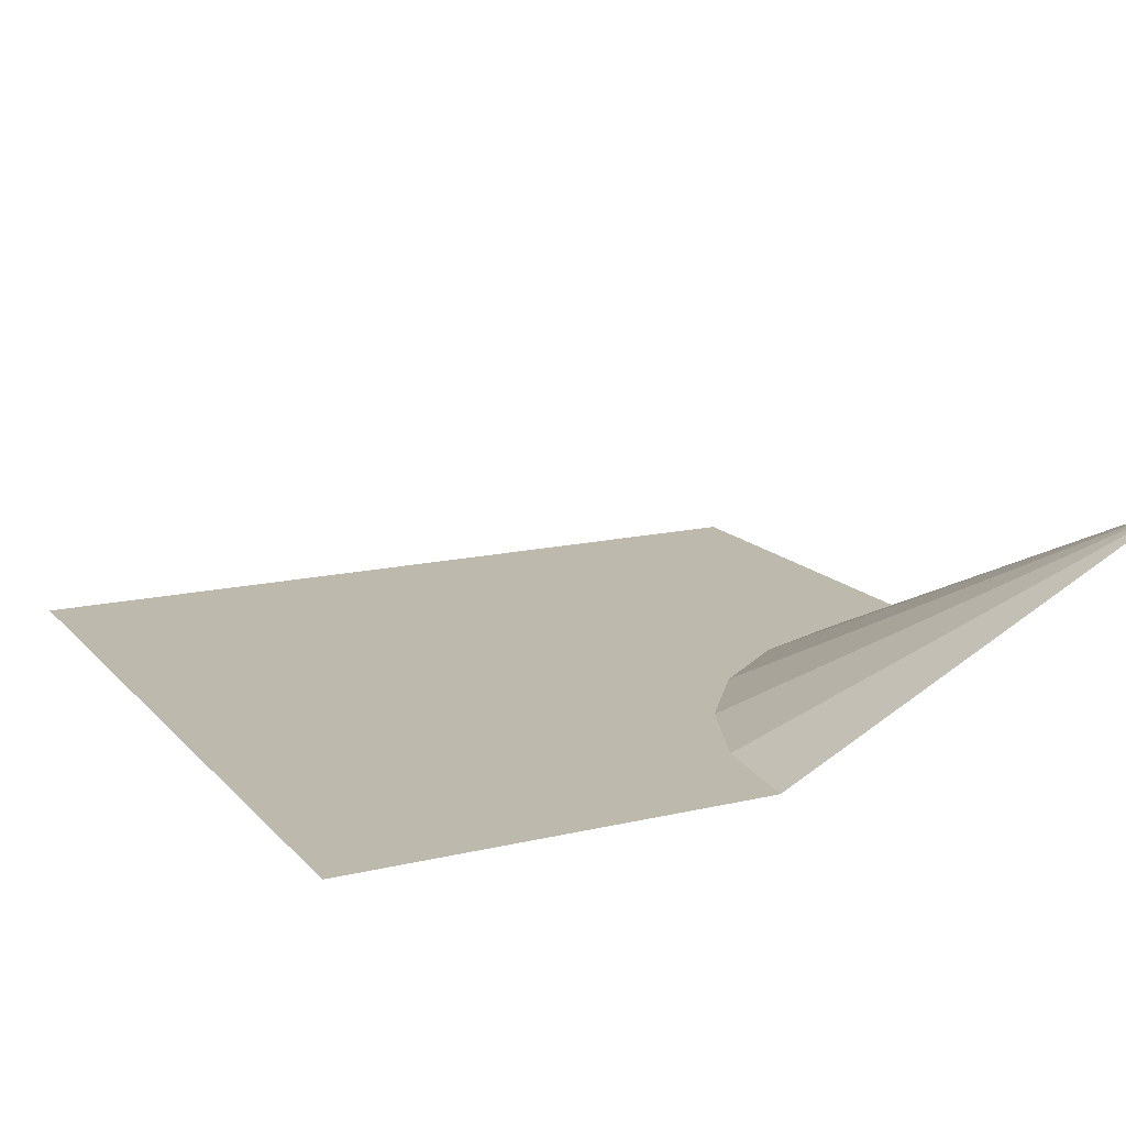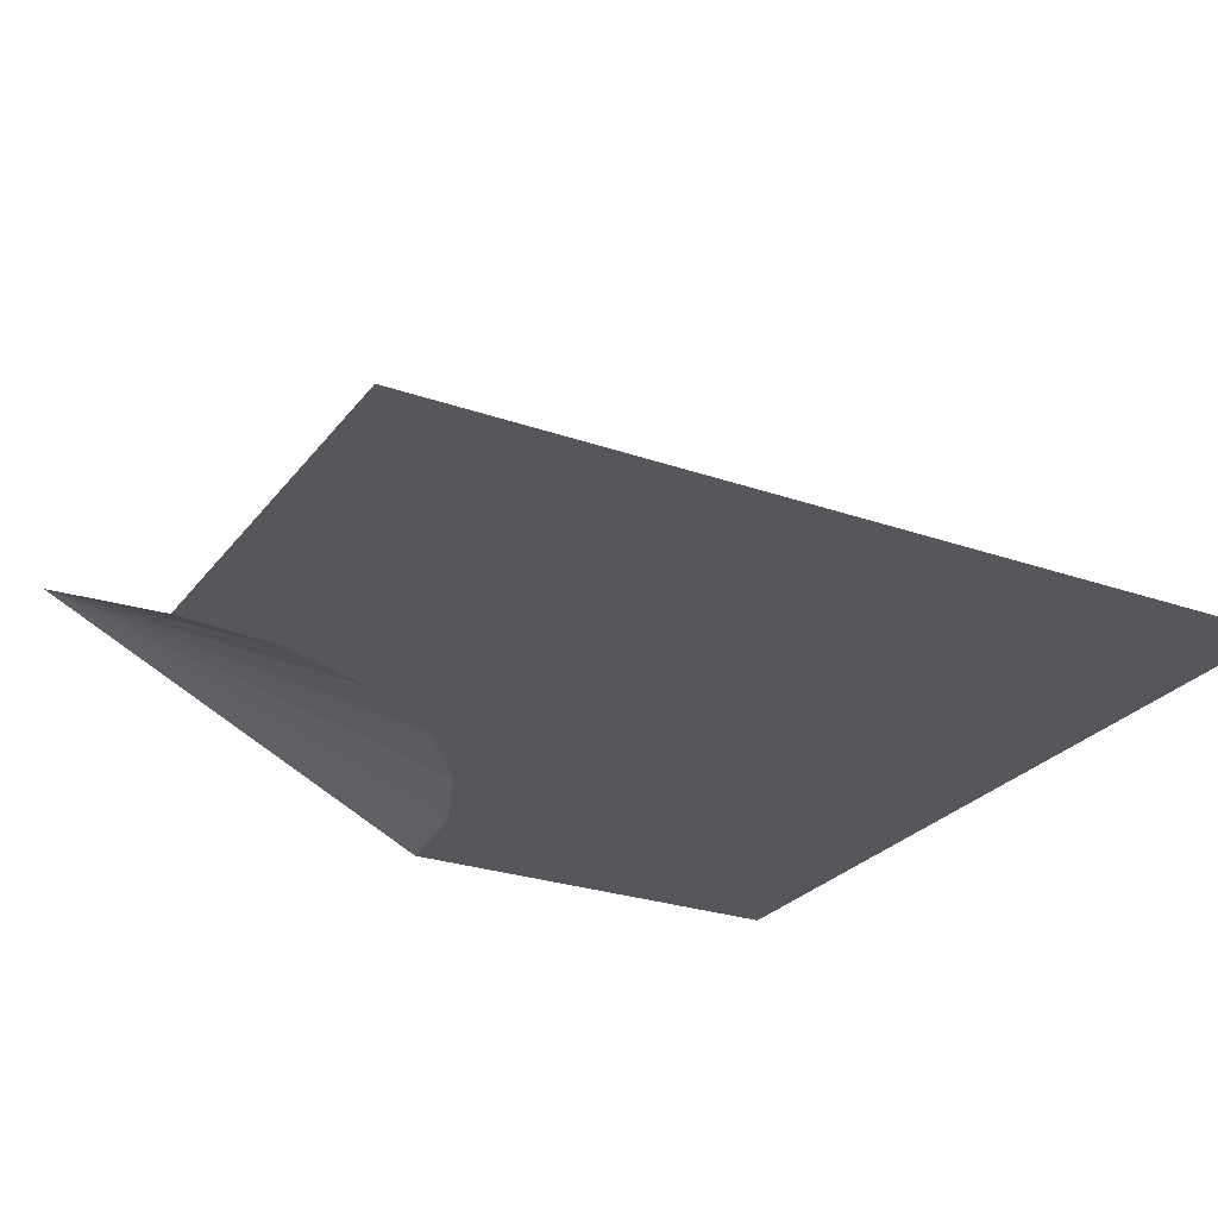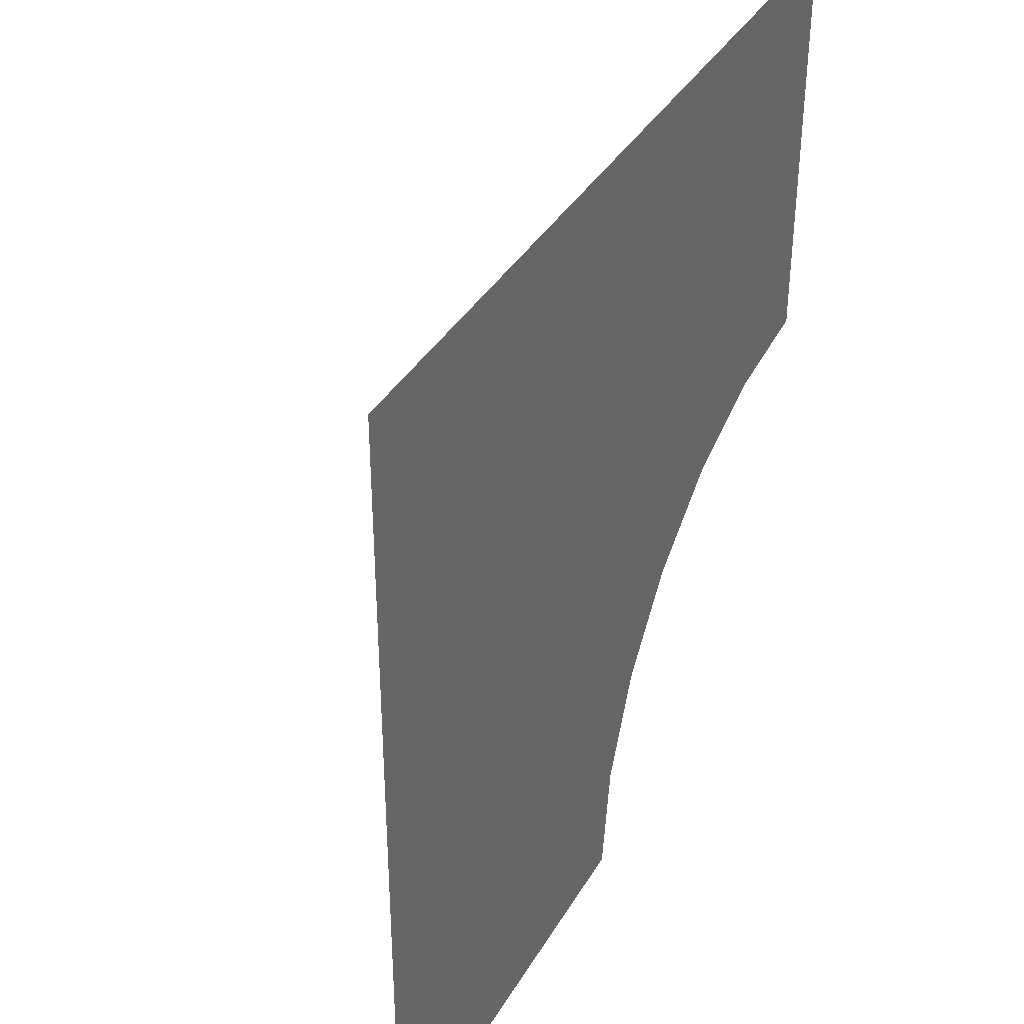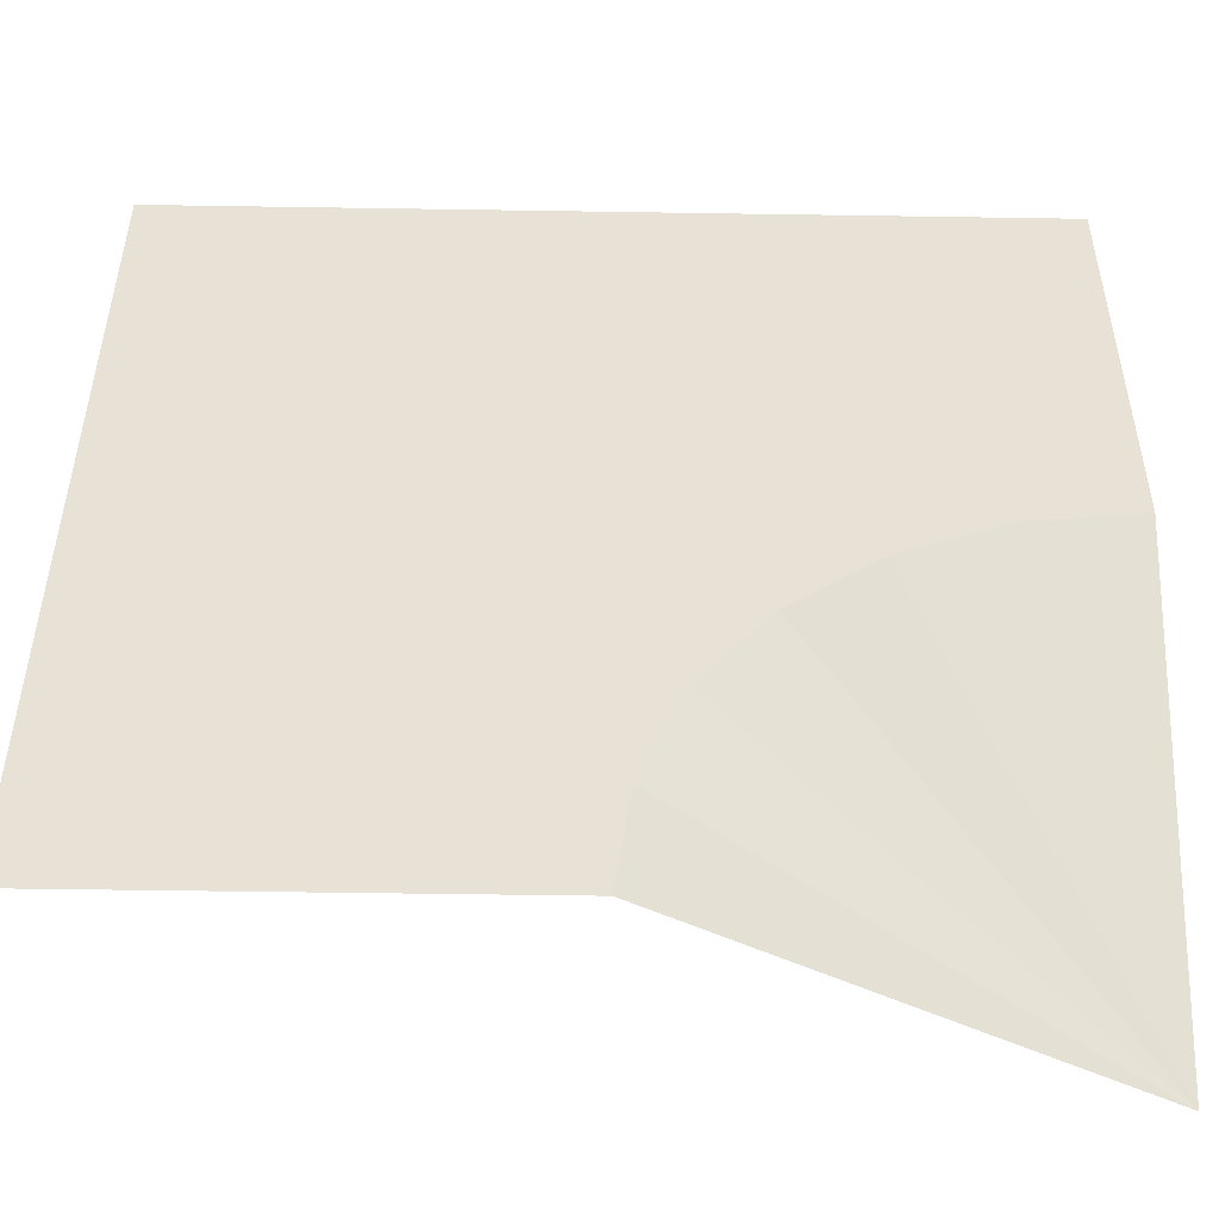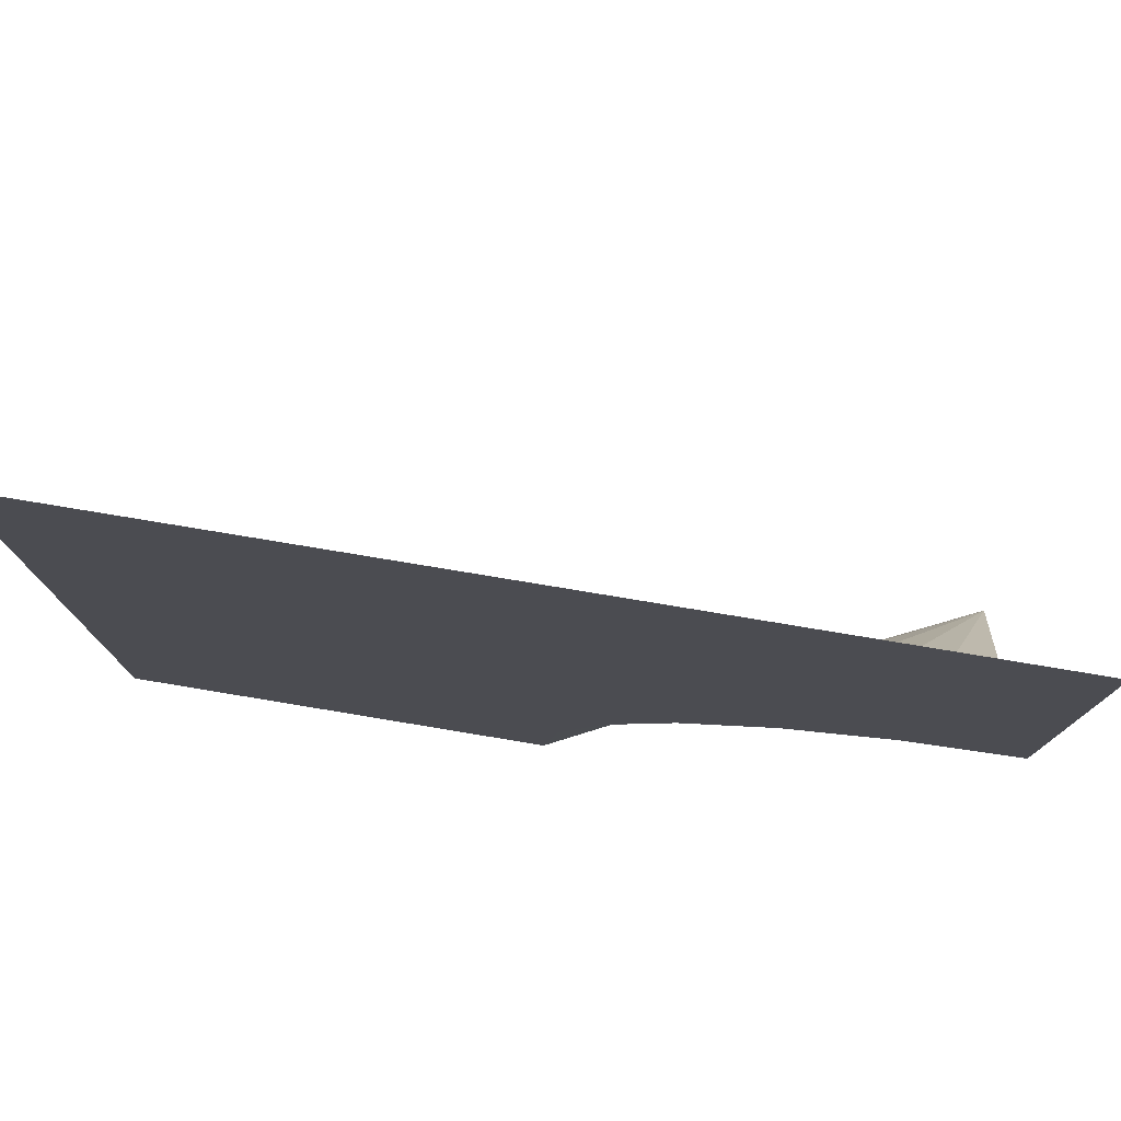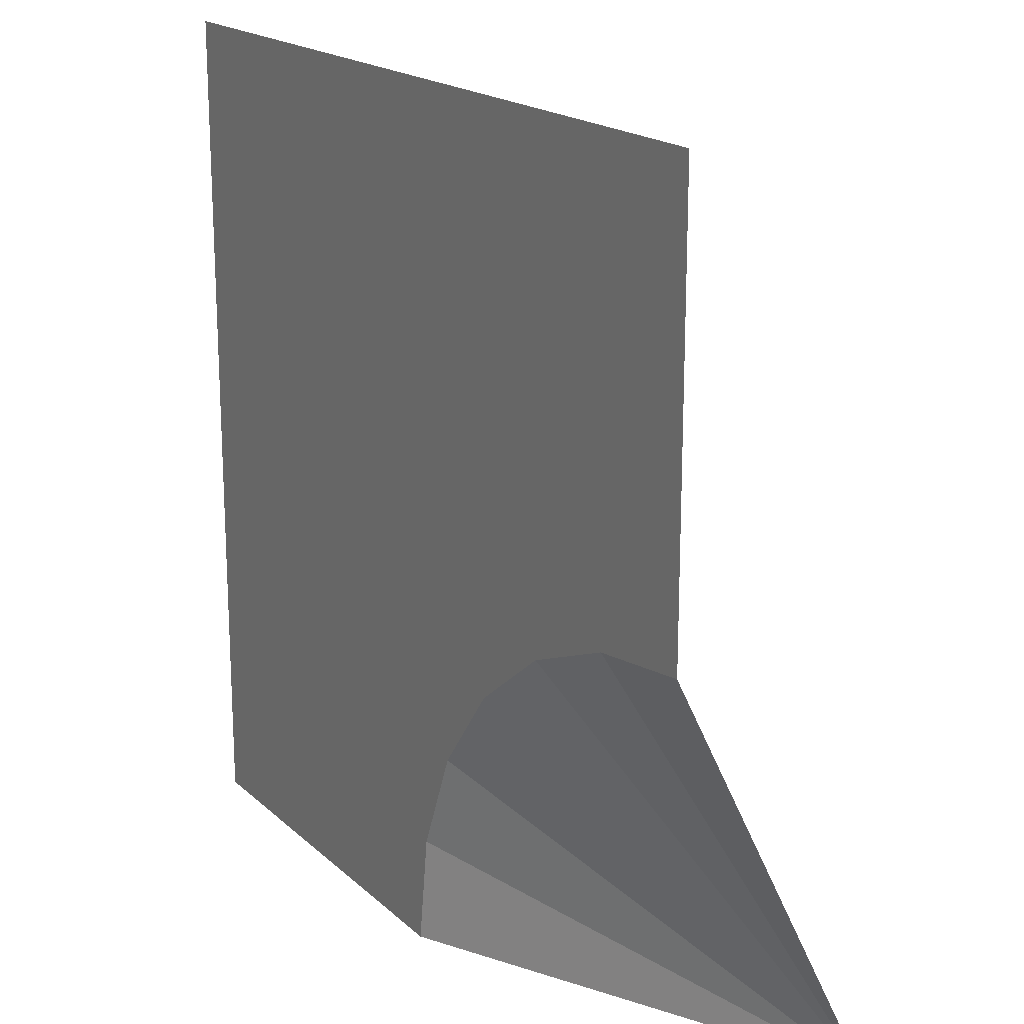
<metadata>
{"format":"obj","ext":"obj","renderer":"f3d","projection":"perspective","resolution":1024,"background":"white","views":[{"elev":15.1,"azim":63.5,"up":"+Y"},{"elev":-26.4,"azim":-118.8,"up":"+Y"},{"elev":38.3,"azim":-62.4,"up":"+Z"},{"elev":-50.0,"azim":-1.0,"up":"+Z"},{"elev":78.3,"azim":9.4,"up":"+Z"},{"elev":18.6,"azim":58.5,"up":"+Z"}]}
</metadata>
<code>
g Mesh1 Model
v 16 -8 16
v -16 -8 -16
v -16 -8 16
f 1 2 3
v 2.144 -8 -8
f 2 1 4
f 3 2 1
f 4 1 2
v 4.686 -8 -4.686
f 4 1 5
f 5 1 4
v 8 -8 -2.144
f 5 1 6
f 6 1 5
v 11.86 -8 -0.5452
f 6 1 7
f 7 1 6
v 16 -8 -0
f 7 1 8
f 8 1 7
v 16 1.444e-15 -16
f 9 7 8
f 8 7 9
f 9 6 7
f 7 6 9
f 9 5 6
f 6 5 9
f 9 4 5
f 5 4 9
v 0.5452 -8 -11.86
f 9 10 4
v 0 -8 -16
f 9 11 10
f 10 11 9
f 2 10 11
f 2 4 10
f 10 4 2
f 4 10 9
f 11 10 2
g Mesh2 Model
l 3 1
l 2 3
l 11 2
l 9 11
l 8 9
l 1 8
l 8 7
l 7 6
l 7 9
l 6 9
l 6 5
l 5 4
l 5 9
l 4 9
l 4 10
l 10 11
l 10 9

</code>
